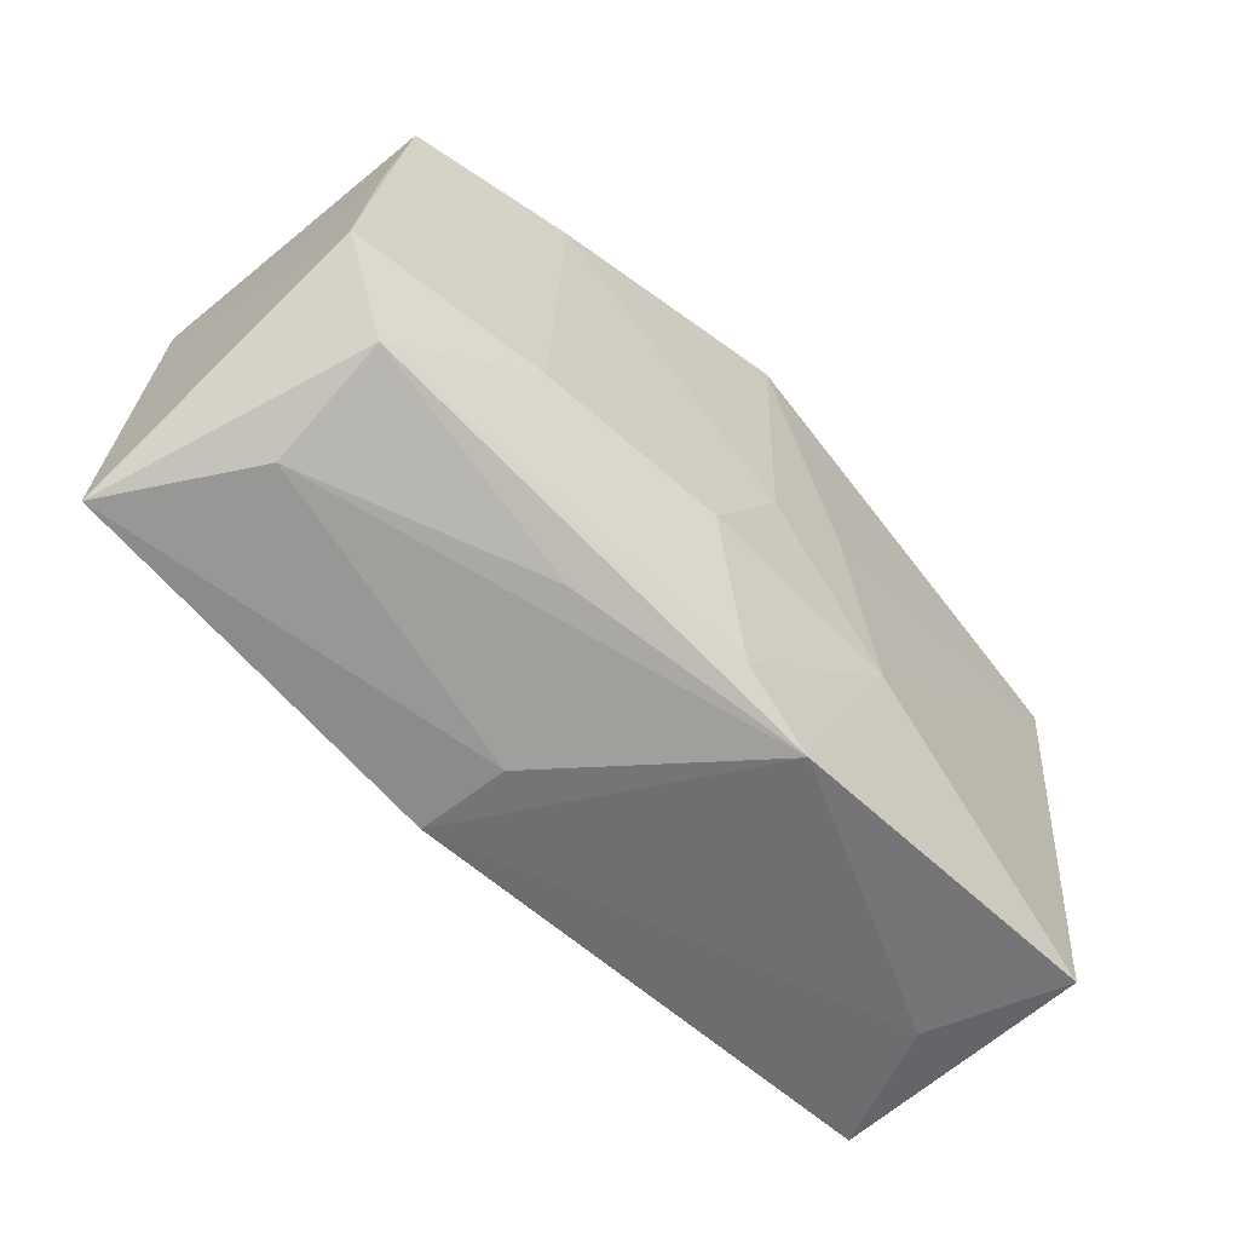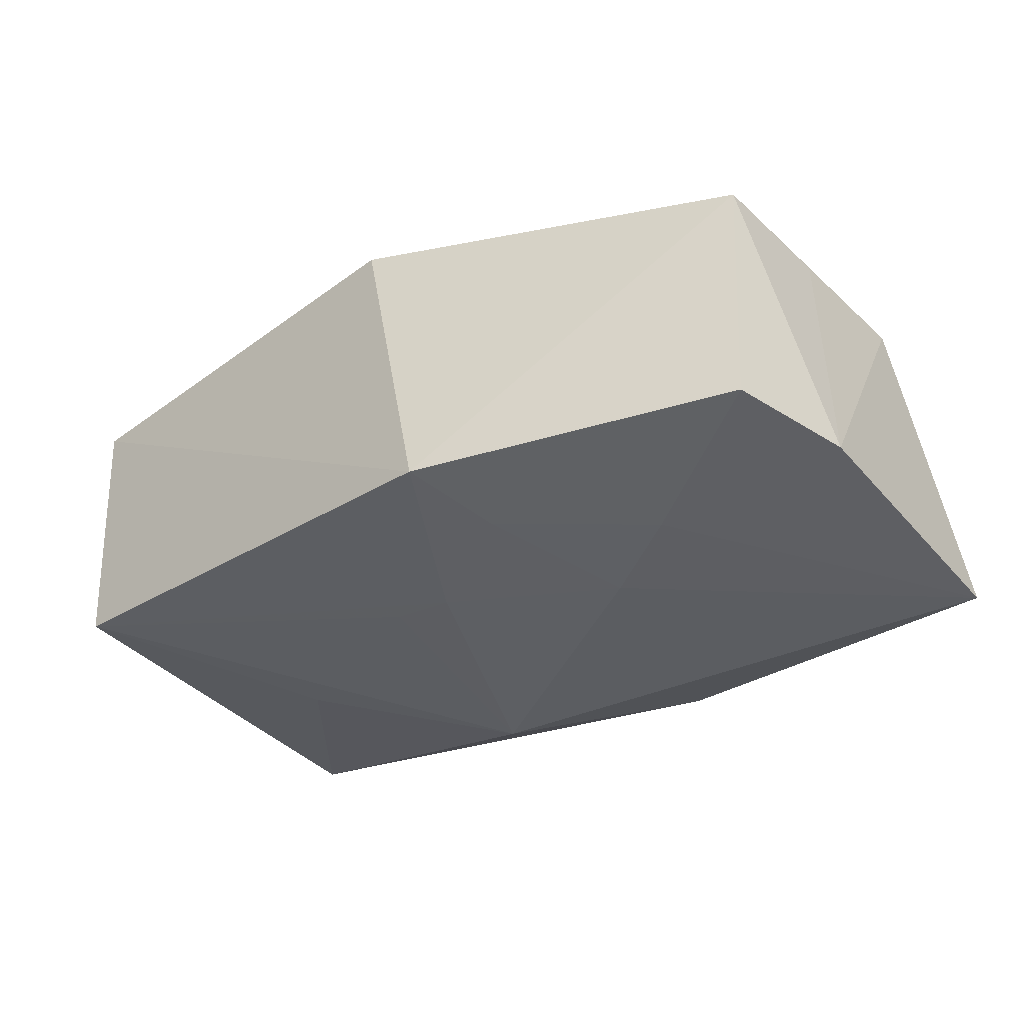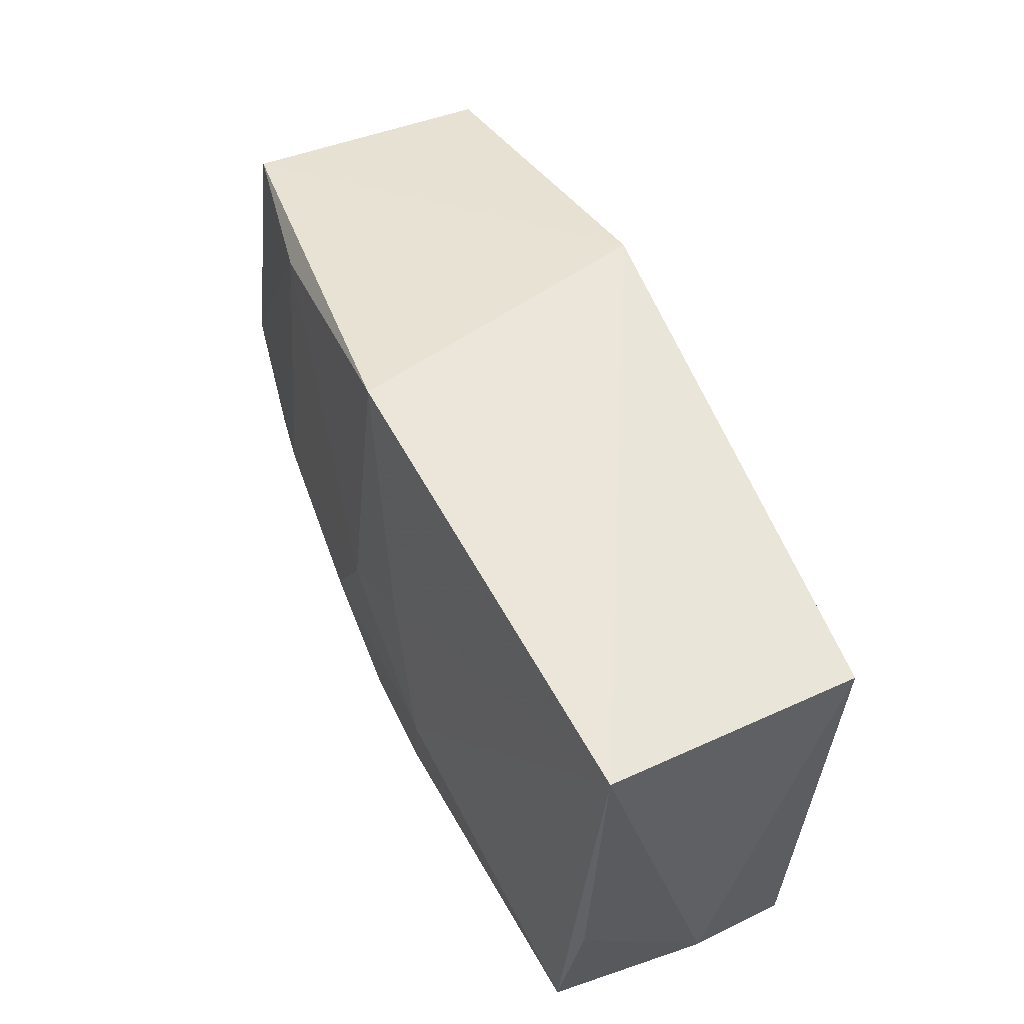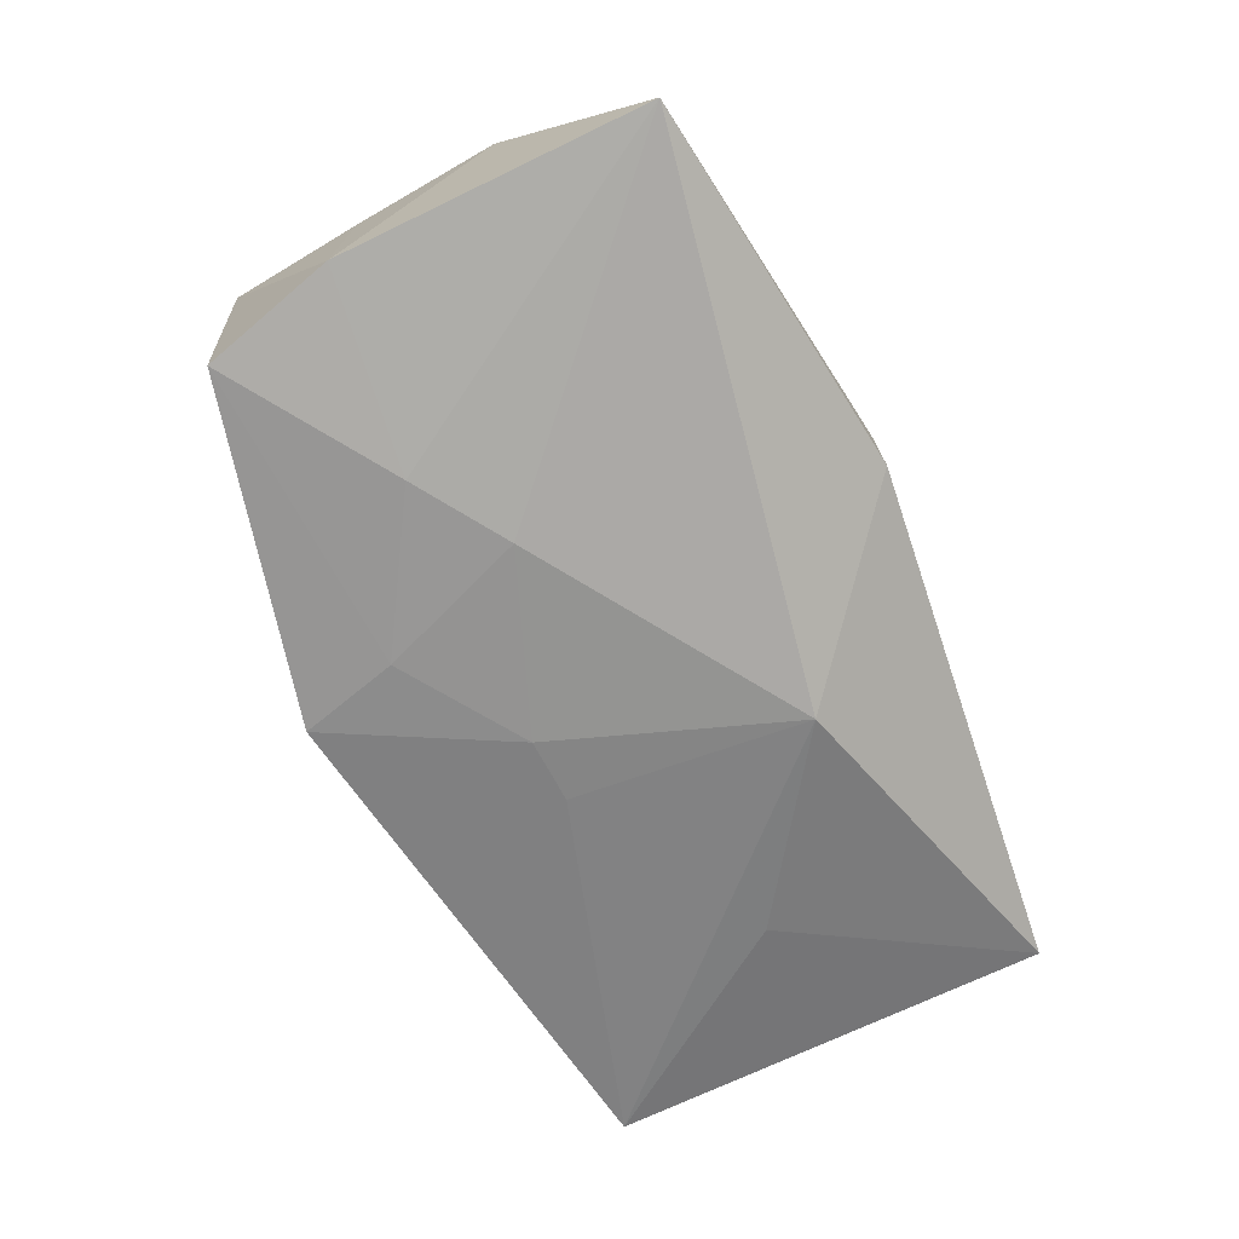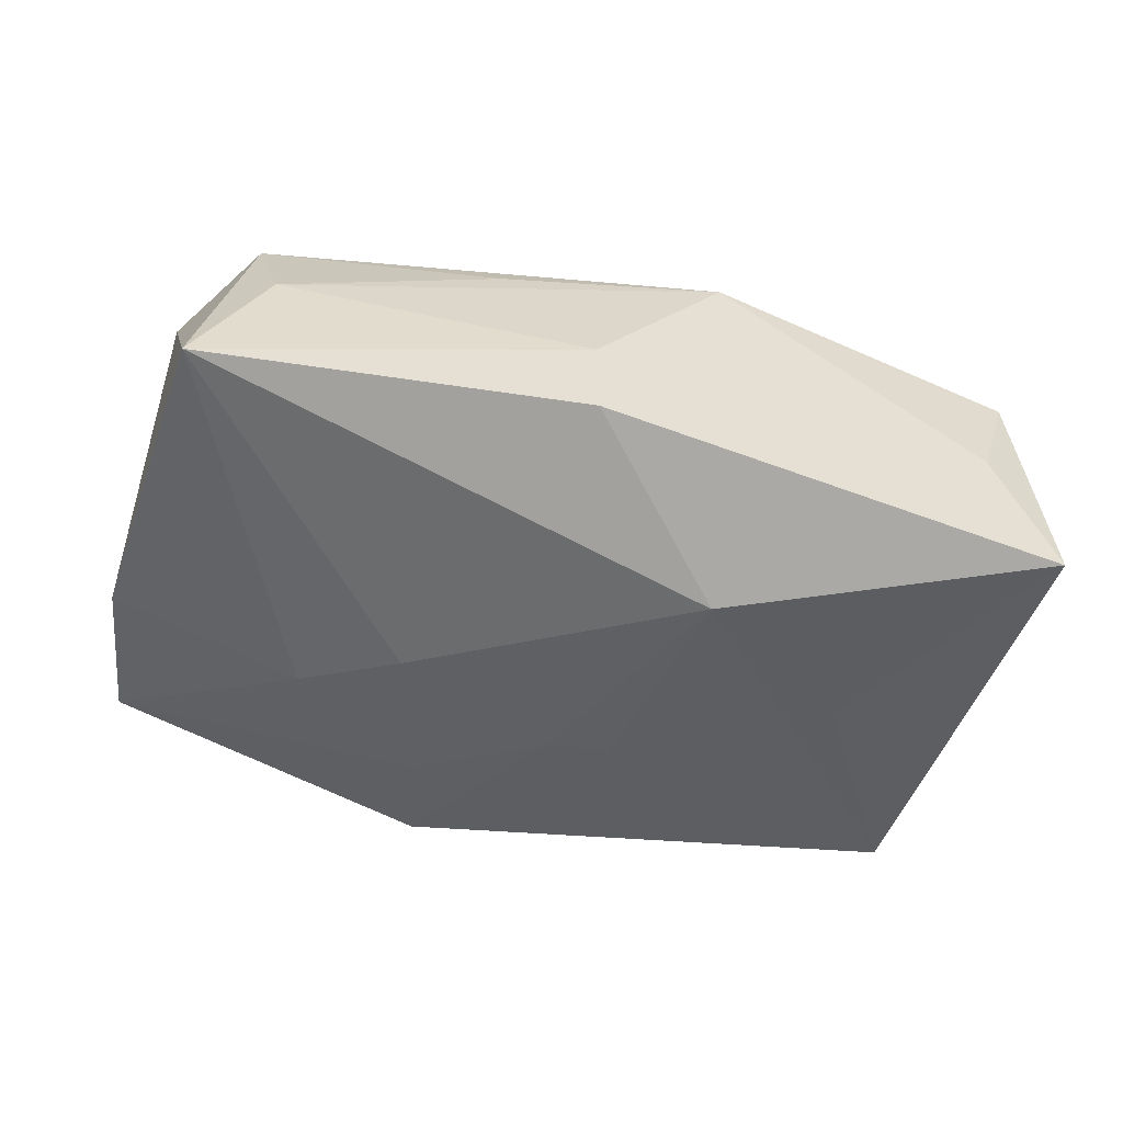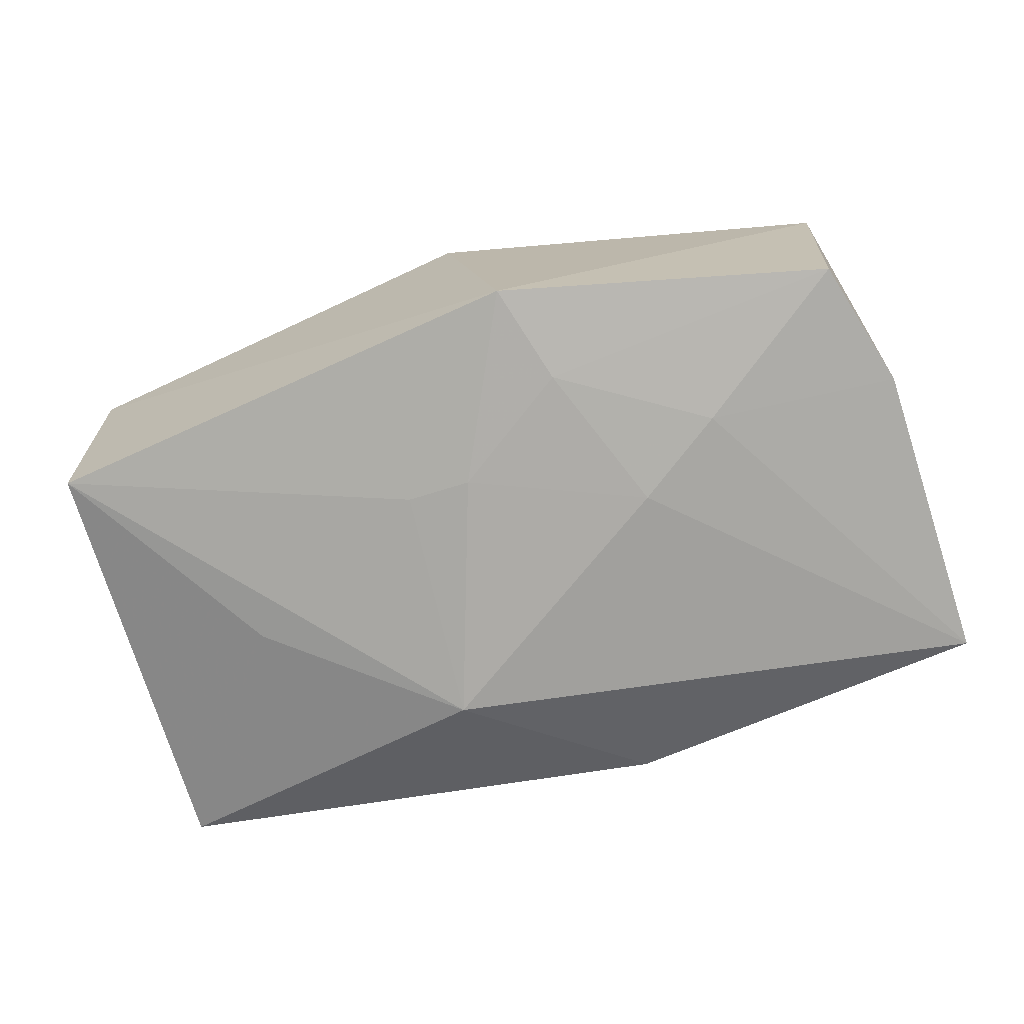
<metadata>
{"format":"obj","ext":"obj","renderer":"f3d","projection":"perspective","resolution":1024,"background":"white","views":[{"elev":-54.7,"azim":-50.3,"up":"+Y"},{"elev":-38.0,"azim":-150.5,"up":"+Z"},{"elev":47.5,"azim":60.1,"up":"+Y"},{"elev":-71.7,"azim":-70.5,"up":"+Z"},{"elev":-49.9,"azim":-25.5,"up":"+Z"},{"elev":-73.4,"azim":-168.3,"up":"+Z"}]}
</metadata>
<code>
v 0.02349 -0.002984 -0.01224
v 0.03603 -0.00996 0.01423
v 0.002911 -0.02336 0.01333
v -0.00842 -0.007956 0.01488
v -0.03742 0.01019 0.007343
v -0.01645 -0.0194 0.008055
v -0.03581 -0.01288 0.008182
v -0.001978 0.0005811 0.01579
v 0.03352 -0.02194 0.01514
v -0.03798 0.009884 -0.01369
v -0.003791 -0.01966 0.01349
v -0.009412 -0.0235 -0.0113
v -0.004809 0.02485 -0.01359
v 0.02932 -0.02316 0.00358
v 0.001258 0.008576 -0.01507
v 0.006839 0.007851 -0.01432
v -0.02132 0.01012 -0.01567
v -0.02147 0.02103 0.01133
v 0.006135 -0.01241 -0.01644
v -0.0338 0.02092 -0.0139
v 0.03856 0.01594 0.01427
v 0.03856 0.01432 -0.008504
v 0.03856 -0.01562 0.003952
v -0.04088 -0.01638 -0.01386
v -0.009465 -0.02335 -0.003419
v -0.03488 -0.01677 -0.001515
v 0.009589 -0.009682 0.01623
v -0.03968 -0.002356 0.007976
v -0.02391 -0.005564 0.01213
v -0.008116 0.01649 -0.01488
v 0.0005142 0.02485 0.01452
v -0.01432 0.004229 -0.01623
v -0.0351 0.02164 0.007581
v 0.006152 0.004412 0.01605
v 0.03536 -0.023 -0.00732
f 13 21 22
f 31 21 13
f 19 24 32
f 24 17 32
f 17 30 32
f 13 22 15
f 15 30 13
f 19 32 15
f 15 32 30
f 34 31 8
f 21 31 34
f 13 30 20
f 20 30 17
f 12 24 19
f 19 35 12
f 19 22 1
f 1 35 19
f 22 35 1
f 23 22 21
f 23 35 22
f 23 9 35
f 26 7 24
f 14 9 3
f 35 9 14
f 3 12 14
f 14 12 35
f 16 22 19
f 19 15 16
f 16 15 22
f 33 31 13
f 13 20 33
f 10 17 24
f 10 20 17
f 10 33 20
f 21 9 2
f 2 23 21
f 9 23 2
f 11 7 3
f 11 4 7
f 3 7 6
f 6 26 3
f 7 26 6
f 25 12 3
f 3 26 25
f 24 12 25
f 25 26 24
f 7 4 29
f 29 4 8
f 4 11 27
f 8 4 27
f 3 9 27
f 27 11 3
f 27 34 8
f 27 9 21
f 21 34 27
f 7 29 28
f 24 7 28
f 28 10 24
f 31 33 18
f 33 28 18
f 18 28 29
f 8 31 18
f 18 29 8
f 33 10 5
f 5 28 33
f 10 28 5

</code>
